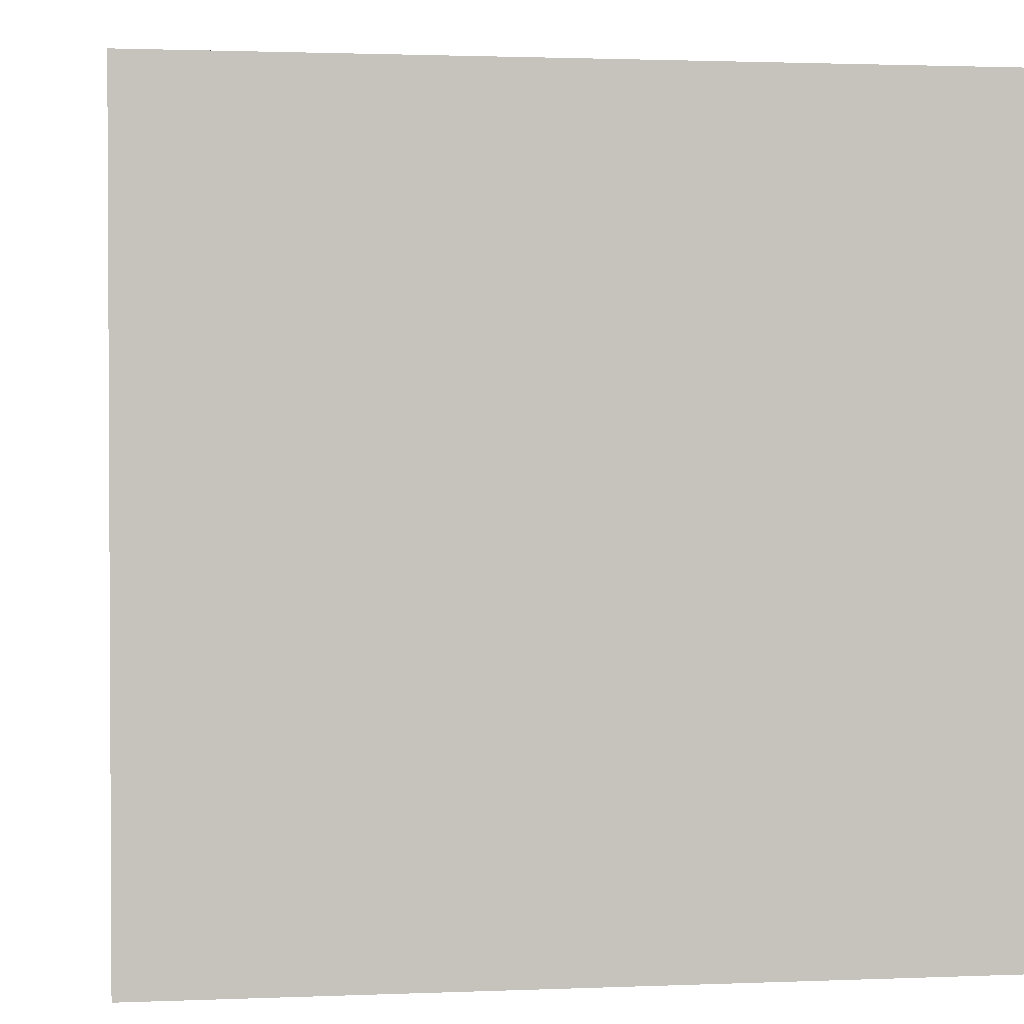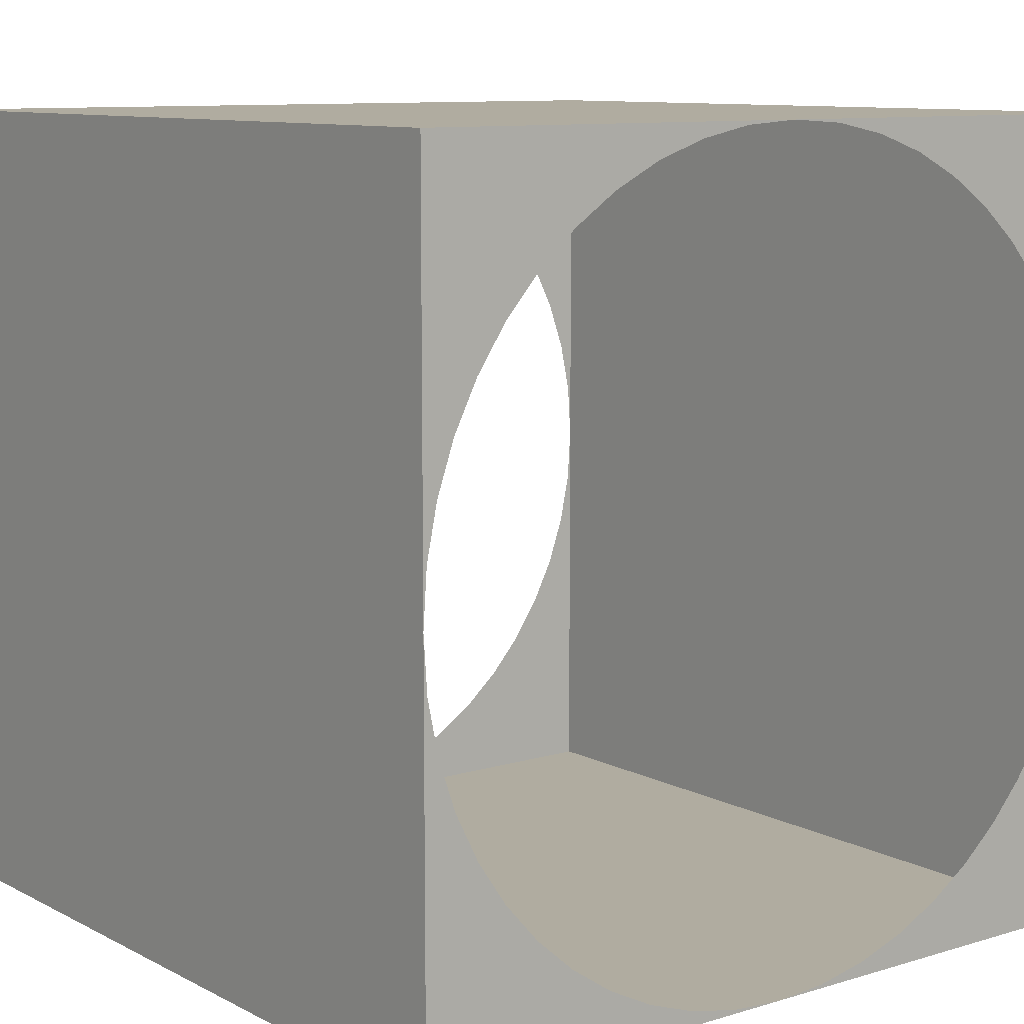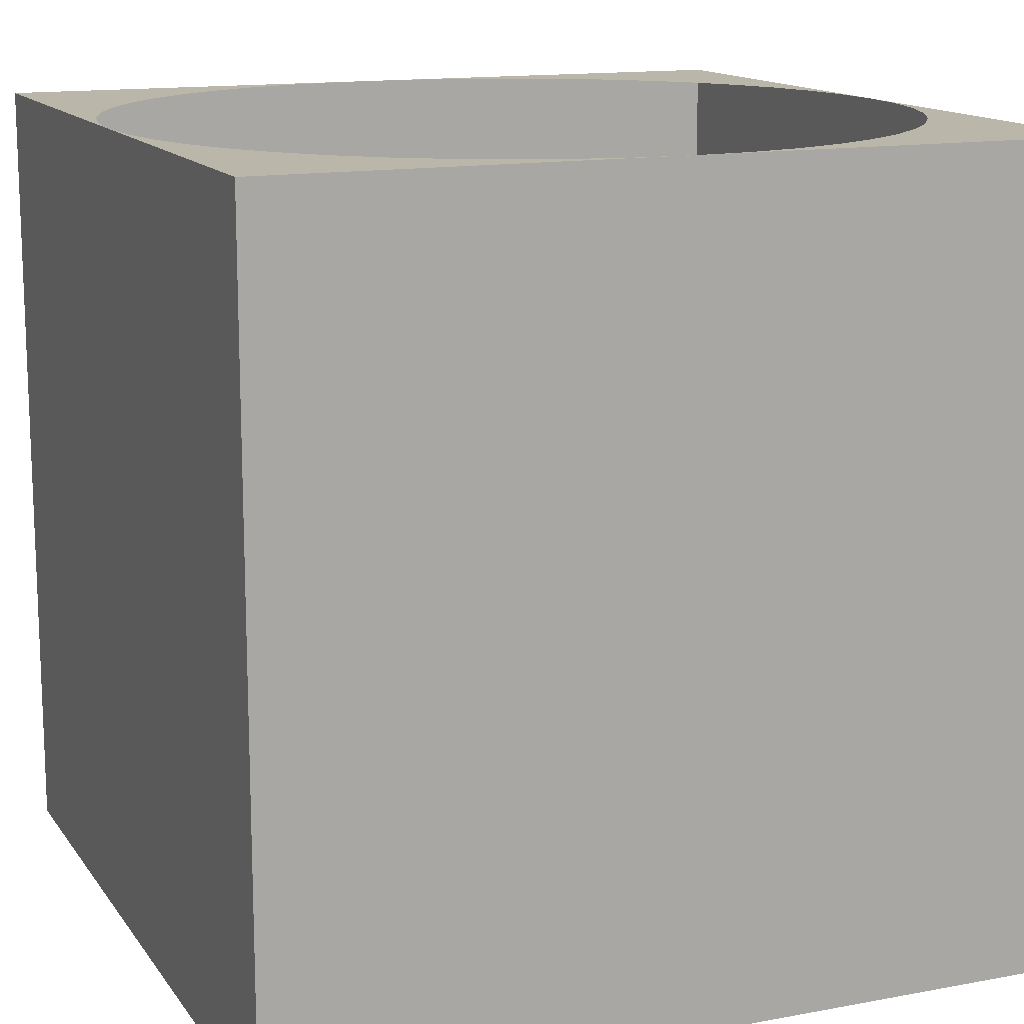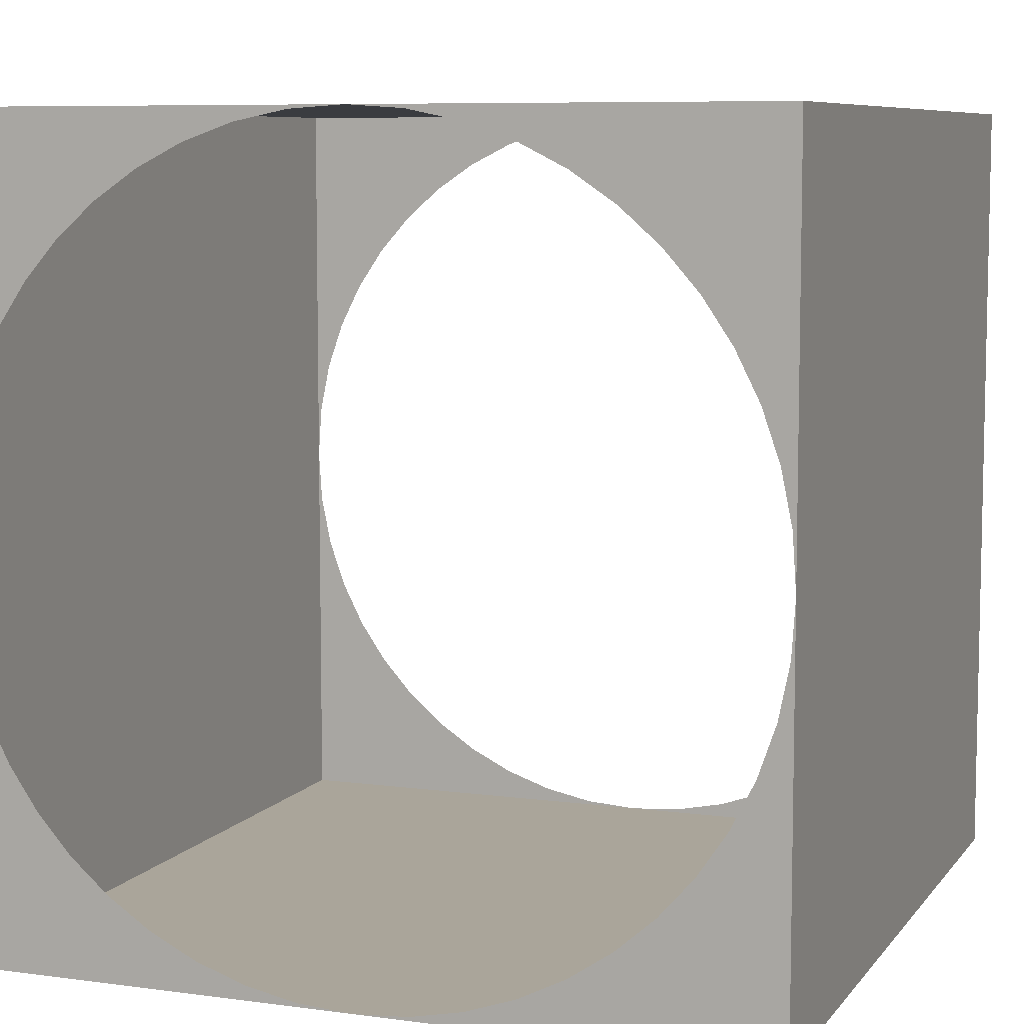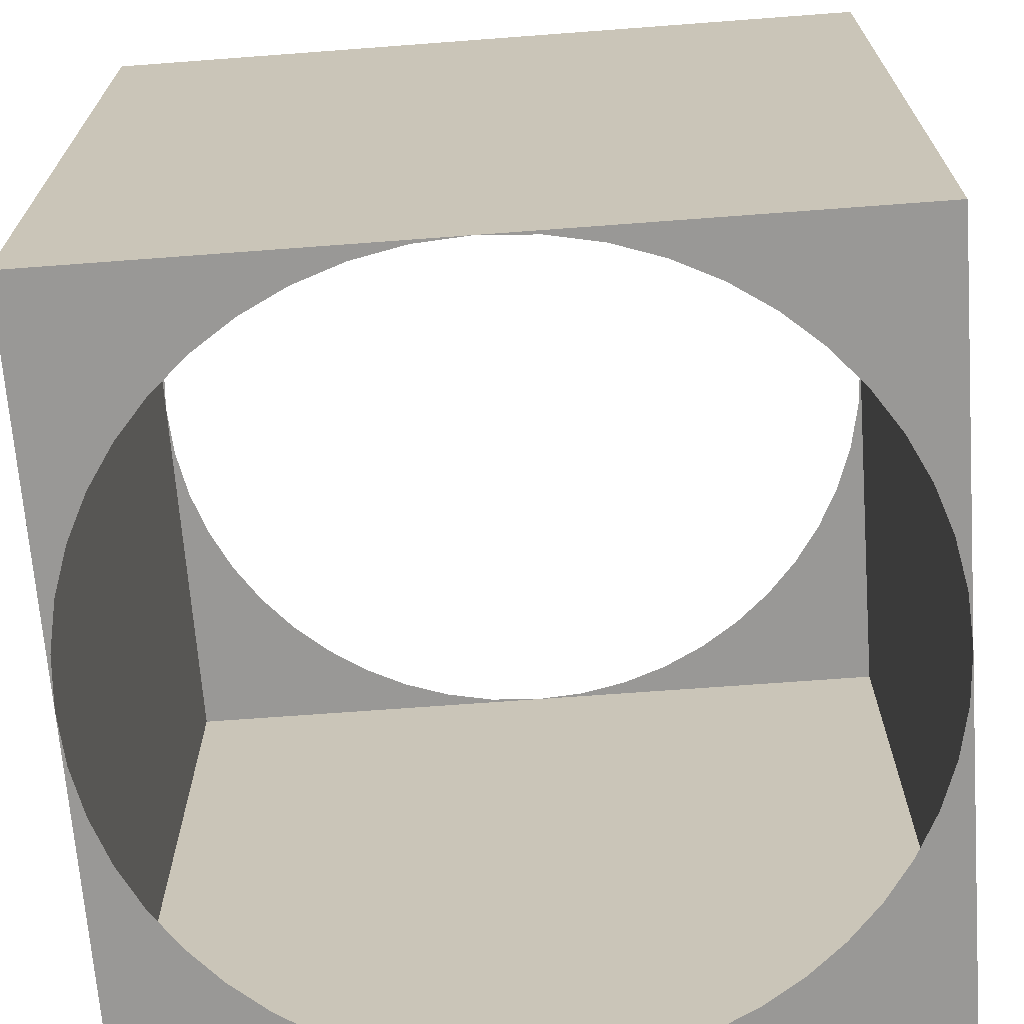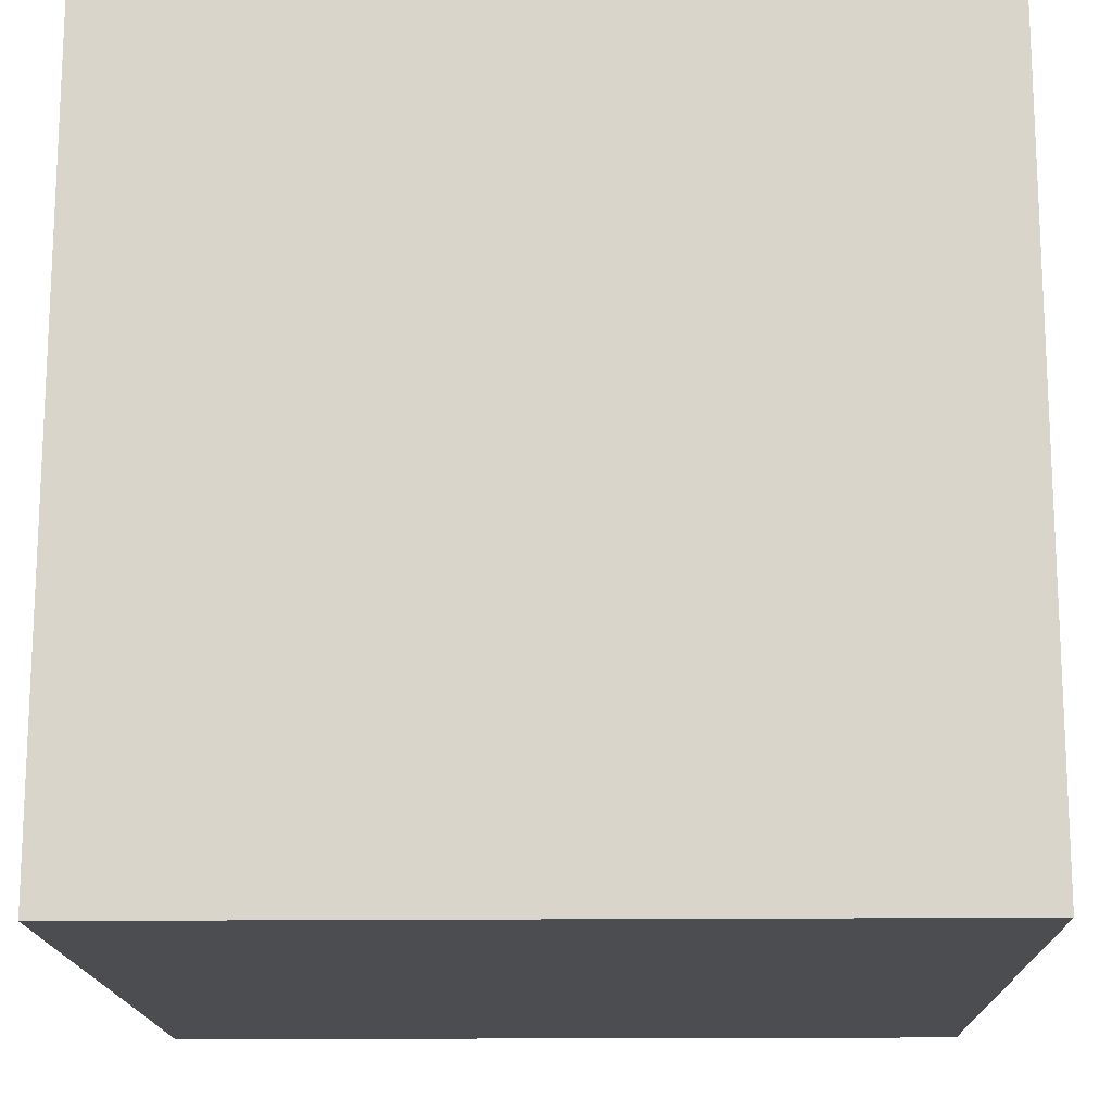
<metadata>
{"format":"obj","ext":"obj","renderer":"f3d","projection":"perspective","resolution":1024,"background":"white","views":[{"elev":1.7,"azim":81.6,"up":"+Z"},{"elev":9.9,"azim":142.2,"up":"+Y"},{"elev":14.0,"azim":157.5,"up":"+Z"},{"elev":7.7,"azim":-159.2,"up":"+Y"},{"elev":-68.6,"azim":94.3,"up":"+Z"},{"elev":-15.9,"azim":91.3,"up":"+Y"}]}
</metadata>
<code>
o Cube
v -0.5 0 0.5
v 0.5 0 0.5
v -0.5 1 0.5
v 0.5 1 0.5
v -0.5 0 -0.5
v 0.5 0 -0.5
v -0.5 1 -0.5
v 0.5 1 -0.5
v -0.5 0.5 -0.5
v -0 1 -0.5
v -4e-06 0 -0.5
v 0.5 0.5 -0.5
v 0.06783 0.004566 -0.5
v 0.1329 0.01787 -0.5
v 0.1946 0.0393 -0.5
v 0.2523 0.06828 -0.5
v 0.3055 0.1042 -0.5
v 0.3535 0.1465 -0.5
v 0.3958 0.1945 -0.5
v 0.4317 0.2477 -0.5
v 0.4607 0.3054 -0.5
v 0.4821 0.3671 -0.5
v 0.4954 0.4322 -0.5
v 0.4954 0.5678 -0.5
v 0.4821 0.6329 -0.5
v 0.4607 0.6946 -0.5
v 0.4317 0.7523 -0.5
v 0.3958 0.8055 -0.5
v 0.3535 0.8535 -0.5
v 0.3055 0.8958 -0.5
v 0.2523 0.9317 -0.5
v 0.1946 0.9607 -0.5
v 0.1329 0.9821 -0.5
v 0.06783 0.9954 -0.5
v -0.06783 0.9954 -0.5
v -0.1329 0.9821 -0.5
v -0.1946 0.9607 -0.5
v -0.2523 0.9317 -0.5
v -0.3055 0.8958 -0.5
v -0.3535 0.8535 -0.5
v -0.3958 0.8055 -0.5
v -0.4317 0.7523 -0.5
v -0.4607 0.6946 -0.5
v -0.4821 0.6329 -0.5
v -0.4954 0.5678 -0.5
v -0.4954 0.4322 -0.5
v -0.4821 0.3671 -0.5
v -0.4607 0.3054 -0.5
v -0.4317 0.2477 -0.5
v -0.3958 0.1945 -0.5
v -0.3535 0.1465 -0.5
v -0.3055 0.1042 -0.5
v -0.2523 0.06828 -0.5
v -0.1946 0.0393 -0.5
v -0.1329 0.01787 -0.5
v -0.06784 0.004567 -0.5
v 0 0.9904 -0.5976
v 0 0.9619 -0.6913
v 0 0.9157 -0.7778
v 0 0.8536 -0.8536
v 0 0.7778 -0.9157
v 0 0.6913 -0.9619
v 0 0.5975 -0.9904
v 0 0.5 -1
v 0 0.4025 -0.9904
v 0.02663 0.2776 -0.9465
v 0.02663 0.1911 -0.9003
v 0 0.1464 -0.8536
v 0 0.08427 -0.7778
v 0 0.03806 -0.6913
v 0 0.009607 -0.5976
v 0 -0 -0.5
v 0 0.009607 -0.4025
v 0 0.03806 -0.3087
v 0 0.08427 -0.2222
v 0 0.1464 -0.1465
v 0 0.2222 -0.08427
v 0 0.3087 -0.03807
v 0 0.4025 -0.009615
v 0 0.6913 -0.03807
v 0 0.7778 -0.08427
v 0 0.8536 -0.1465
v 0 0.9157 -0.2222
v 0 0.9619 -0.3087
v 0 0.9904 -0.4025
v 0 1 -0.5
v -0.5 0.5 0.5
v -0 1 0.5
v 0.5 0.5 0.5
v 0 0 0.5
v 0.06783 0.004566 0.5
v 0.1329 0.01787 0.5
v 0.1946 0.0393 0.5
v 0.2523 0.06828 0.5
v 0.3055 0.1042 0.5
v 0.3535 0.1465 0.5
v 0.3958 0.1945 0.5
v 0.4317 0.2477 0.5
v 0.4607 0.3054 0.5
v 0.4821 0.3671 0.5
v 0.4954 0.4322 0.5
v 0.4954 0.5678 0.5
v 0.4821 0.6329 0.5
v 0.4607 0.6946 0.5
v 0.4317 0.7523 0.5
v 0.3958 0.8055 0.5
v 0.3535 0.8535 0.5
v 0.3055 0.8958 0.5
v 0.2523 0.9317 0.5
v 0.1946 0.9607 0.5
v 0.1329 0.9821 0.5
v 0.06782 0.9954 0.5
v -0.06784 0.9954 0.5
v -0.1329 0.9821 0.5
v -0.1946 0.9607 0.5
v -0.2523 0.9317 0.5
v -0.3055 0.8958 0.5
v -0.3535 0.8535 0.5
v -0.3958 0.8055 0.5
v -0.4317 0.7523 0.5
v -0.4607 0.6946 0.5
v -0.4821 0.6329 0.5
v -0.4954 0.5678 0.5
v -0.4954 0.4322 0.5
v -0.4821 0.3671 0.5
v -0.4607 0.3054 0.5
v -0.4317 0.2477 0.5
v -0.3958 0.1945 0.5
v -0.3535 0.1465 0.5
v -0.3055 0.1042 0.5
v -0.2523 0.06828 0.5
v -0.1946 0.0393 0.5
v -0.1329 0.01786 0.5
v -0.06784 0.004565 0.5
f 2 96 95
f 10 7 88
f 8 29 30
f 90 1 11
f 3 7 9
f 12 4 89
f 40 41 7
f 6 17 18
f 51 52 5
f 4 108 107
f 129 128 1
f 118 117 3
f 2 89 101
f 2 101 100
f 91 90 2
f 92 91 2
f 2 100 99
f 2 99 98
f 93 92 2
f 94 93 2
f 2 98 97
f 2 97 96
f 95 94 2
f 88 4 8
f 8 10 88
f 7 3 88
f 8 12 24
f 8 24 25
f 34 10 8
f 33 34 8
f 8 25 26
f 8 26 27
f 32 33 8
f 31 32 8
f 8 27 28
f 8 28 29
f 30 31 8
f 11 6 90
f 2 90 6
f 1 5 11
f 5 1 87
f 87 3 9
f 9 5 87
f 2 6 12
f 12 8 4
f 89 2 12
f 7 10 35
f 7 35 36
f 45 9 7
f 44 45 7
f 7 36 37
f 7 37 38
f 43 44 7
f 42 43 7
f 7 38 39
f 7 39 40
f 41 42 7
f 23 12 6
f 6 11 13
f 6 13 14
f 22 23 6
f 21 22 6
f 6 14 15
f 6 15 16
f 20 21 6
f 19 20 6
f 6 16 17
f 18 19 6
f 5 9 46
f 5 46 47
f 56 11 5
f 55 56 5
f 5 47 48
f 5 48 49
f 54 55 5
f 53 54 5
f 5 49 50
f 5 50 51
f 52 53 5
f 102 89 4
f 4 88 112
f 4 112 111
f 103 102 4
f 104 103 4
f 4 111 110
f 4 110 109
f 105 104 4
f 106 105 4
f 4 109 108
f 107 106 4
f 1 90 134
f 1 134 133
f 124 87 1
f 125 124 1
f 1 133 132
f 1 132 131
f 126 125 1
f 127 126 1
f 1 131 130
f 1 130 129
f 128 127 1
f 3 87 123
f 3 123 122
f 113 88 3
f 114 113 3
f 3 122 121
f 3 121 120
f 115 114 3
f 116 115 3
f 3 120 119
f 3 119 118
f 117 116 3

</code>
